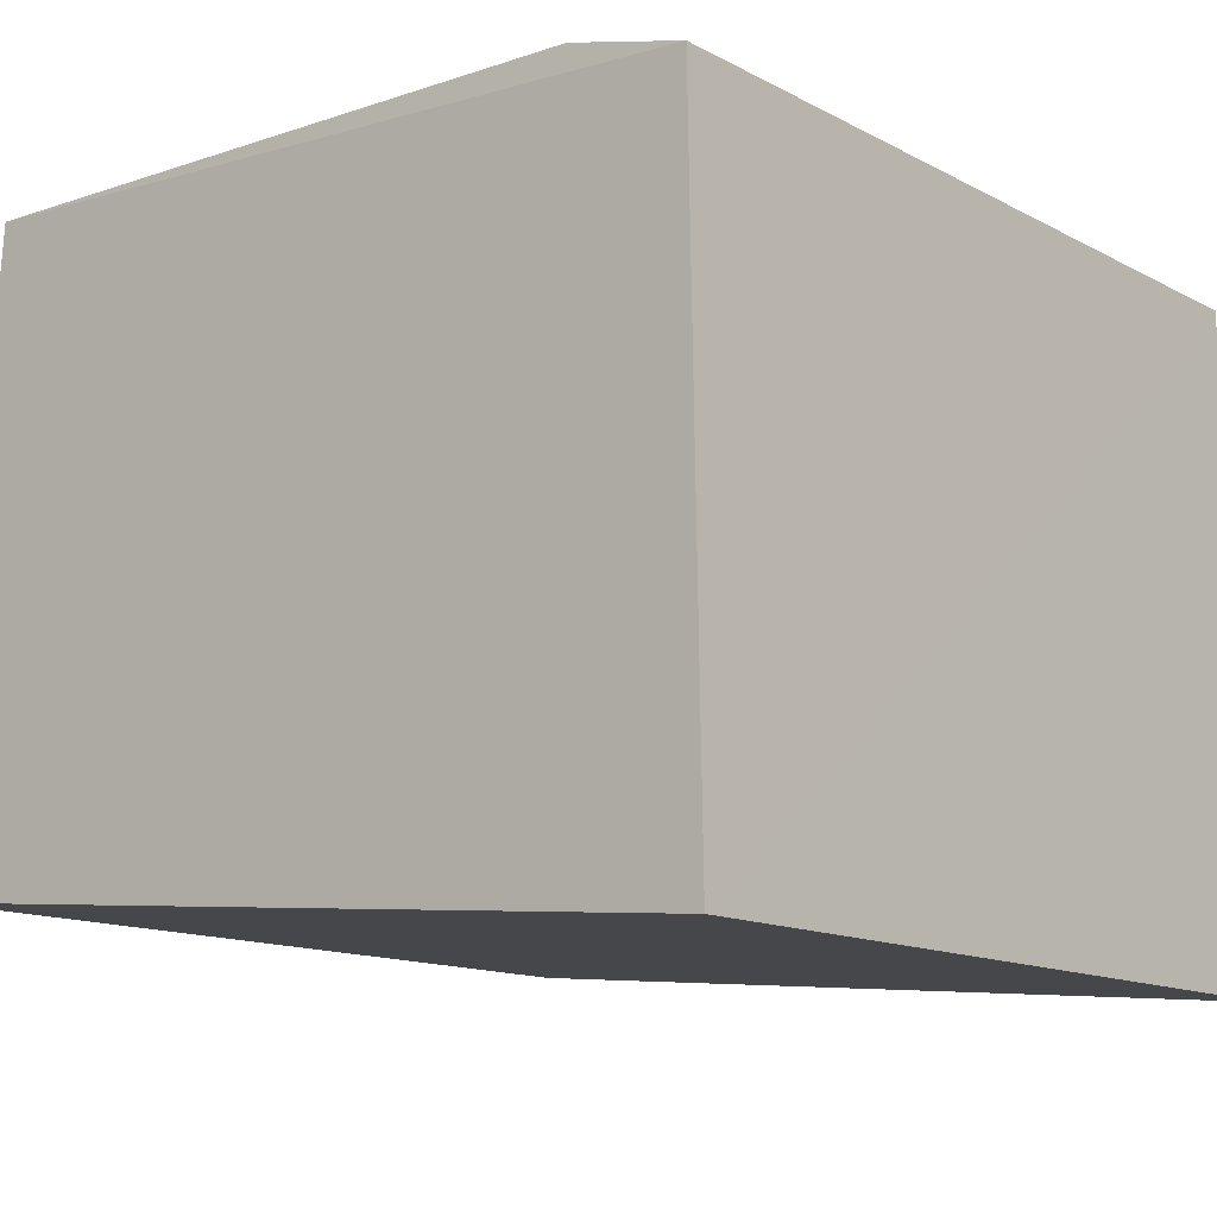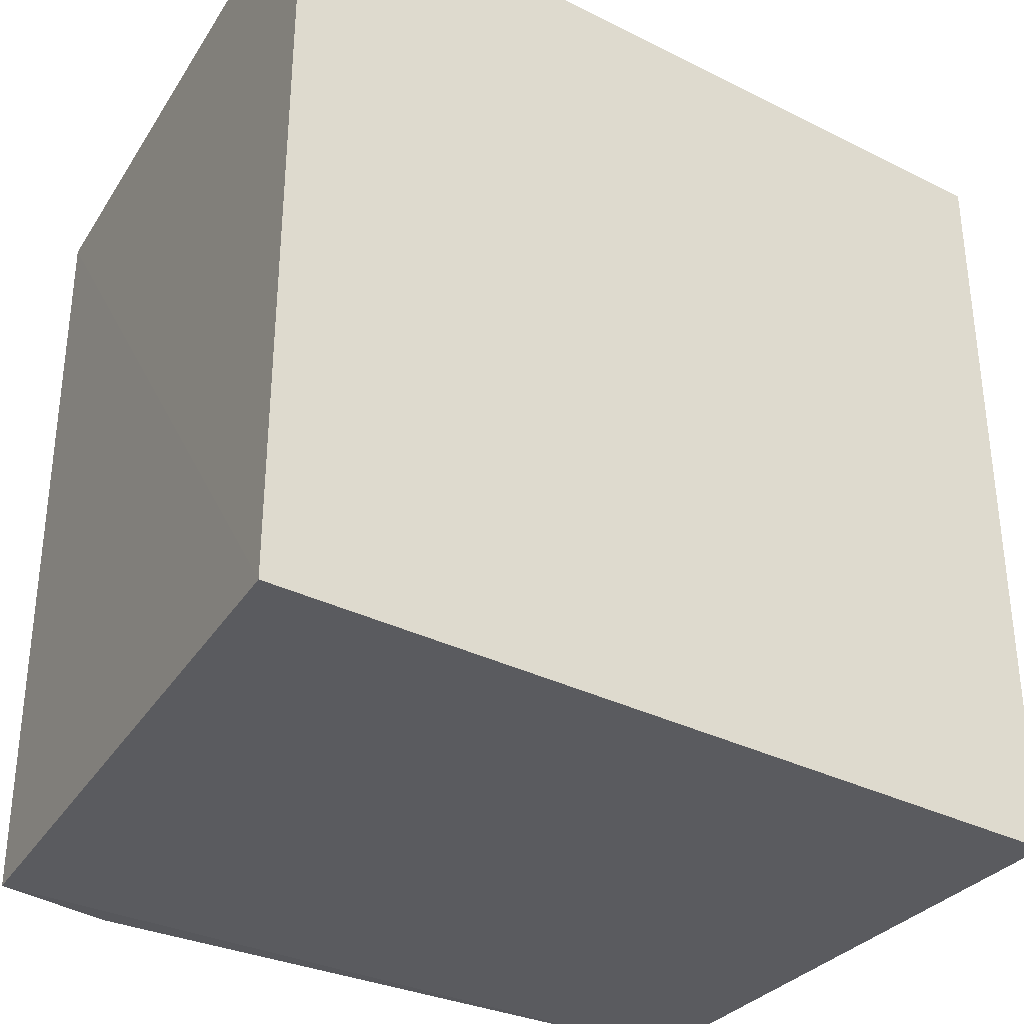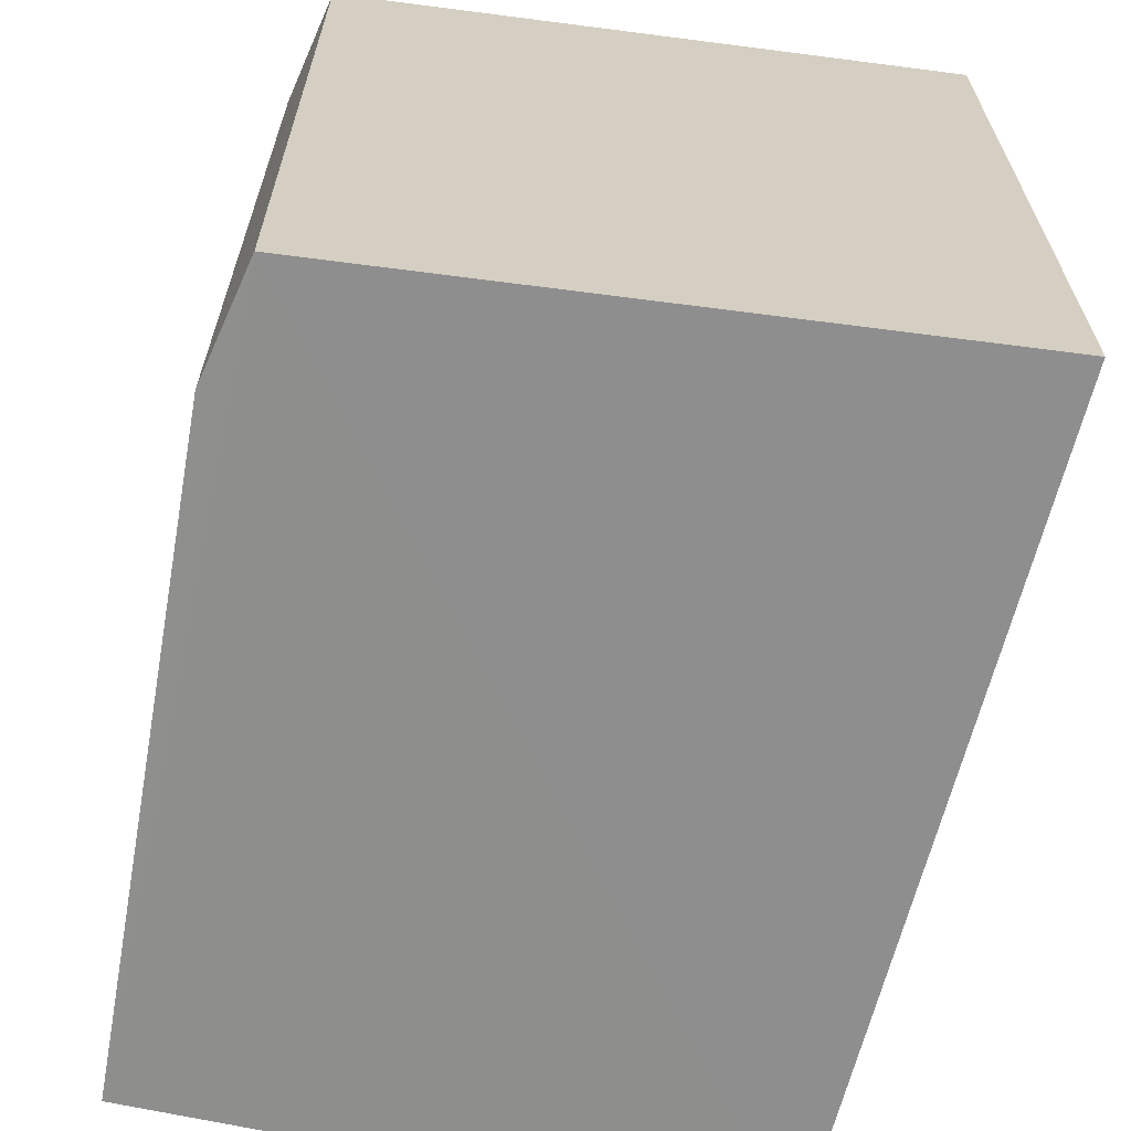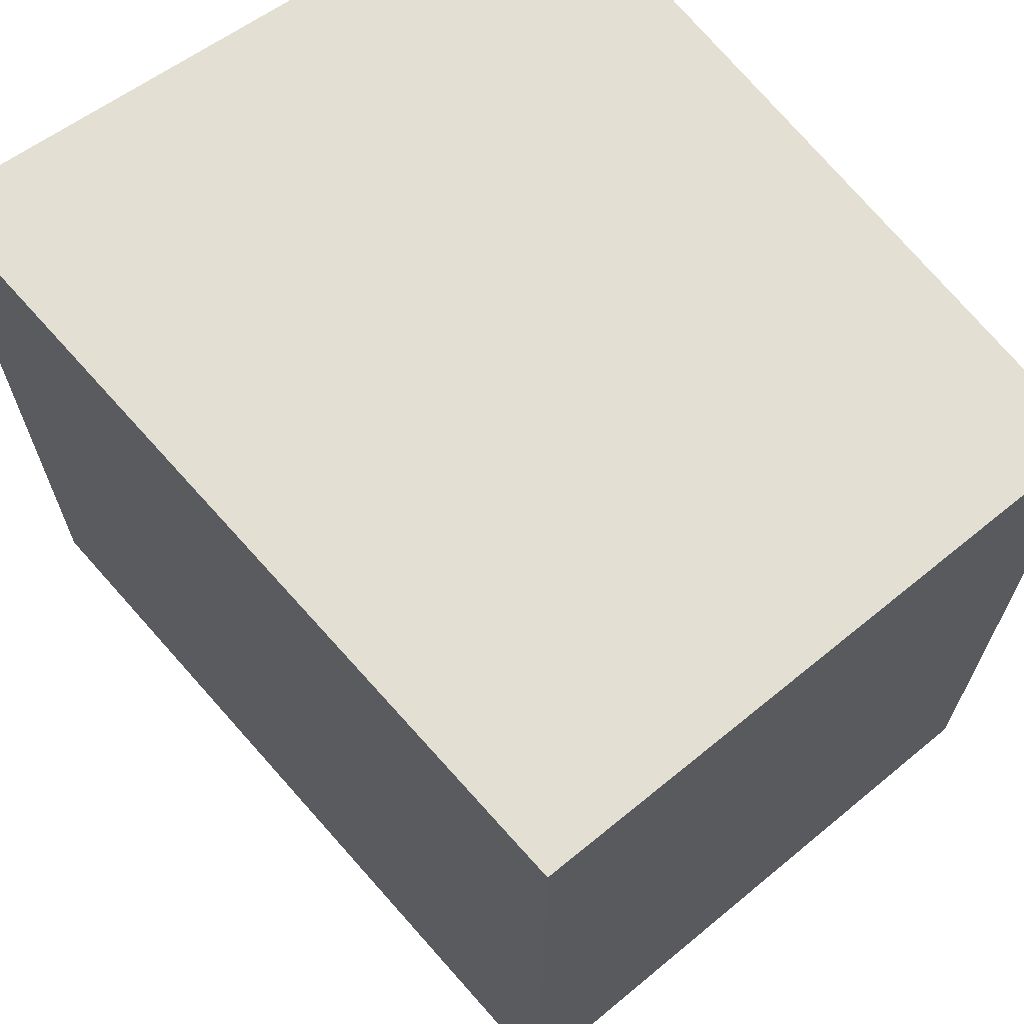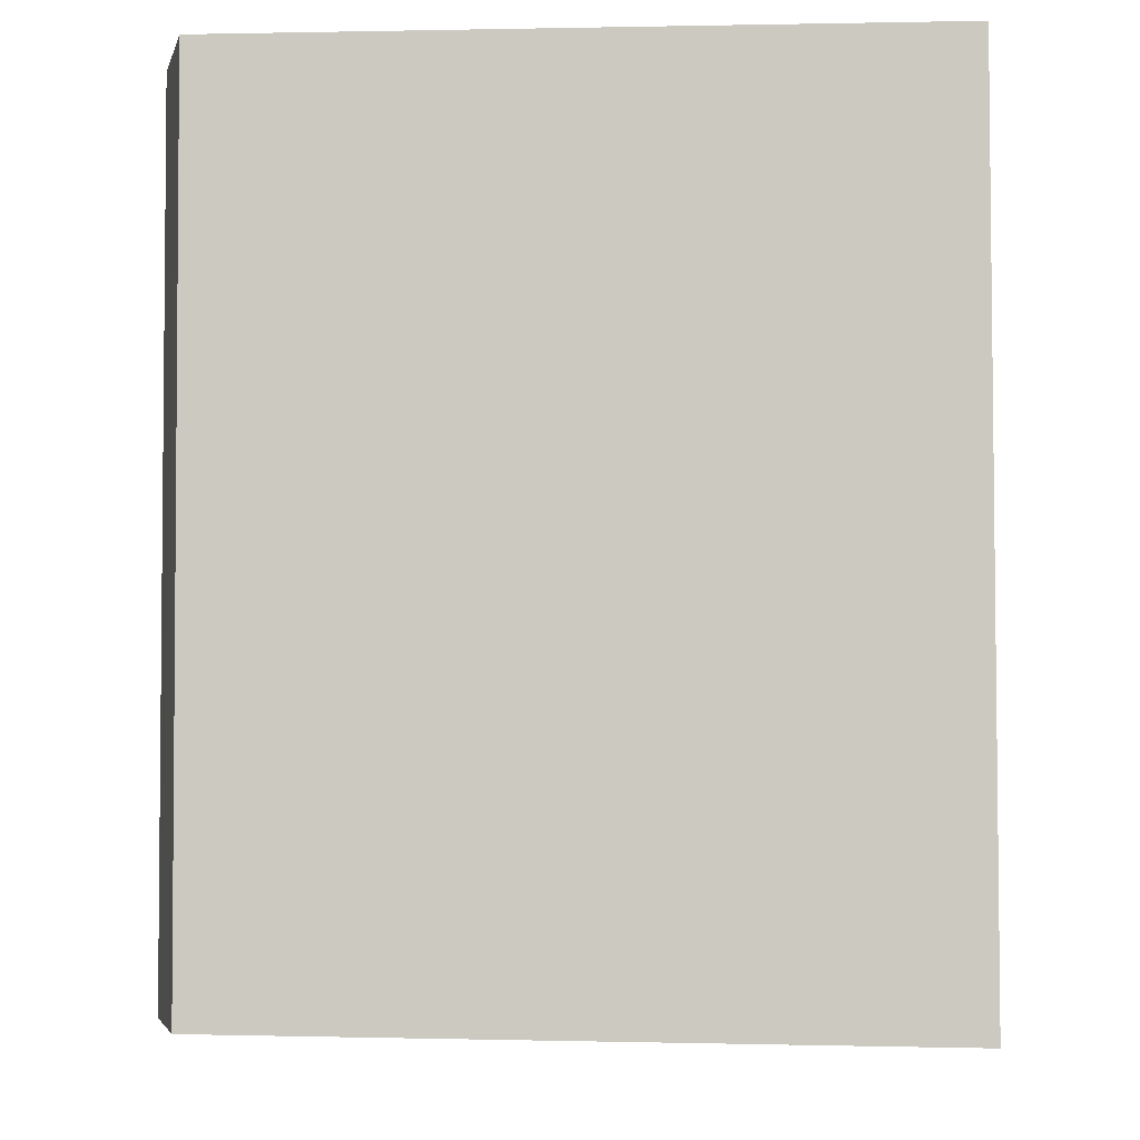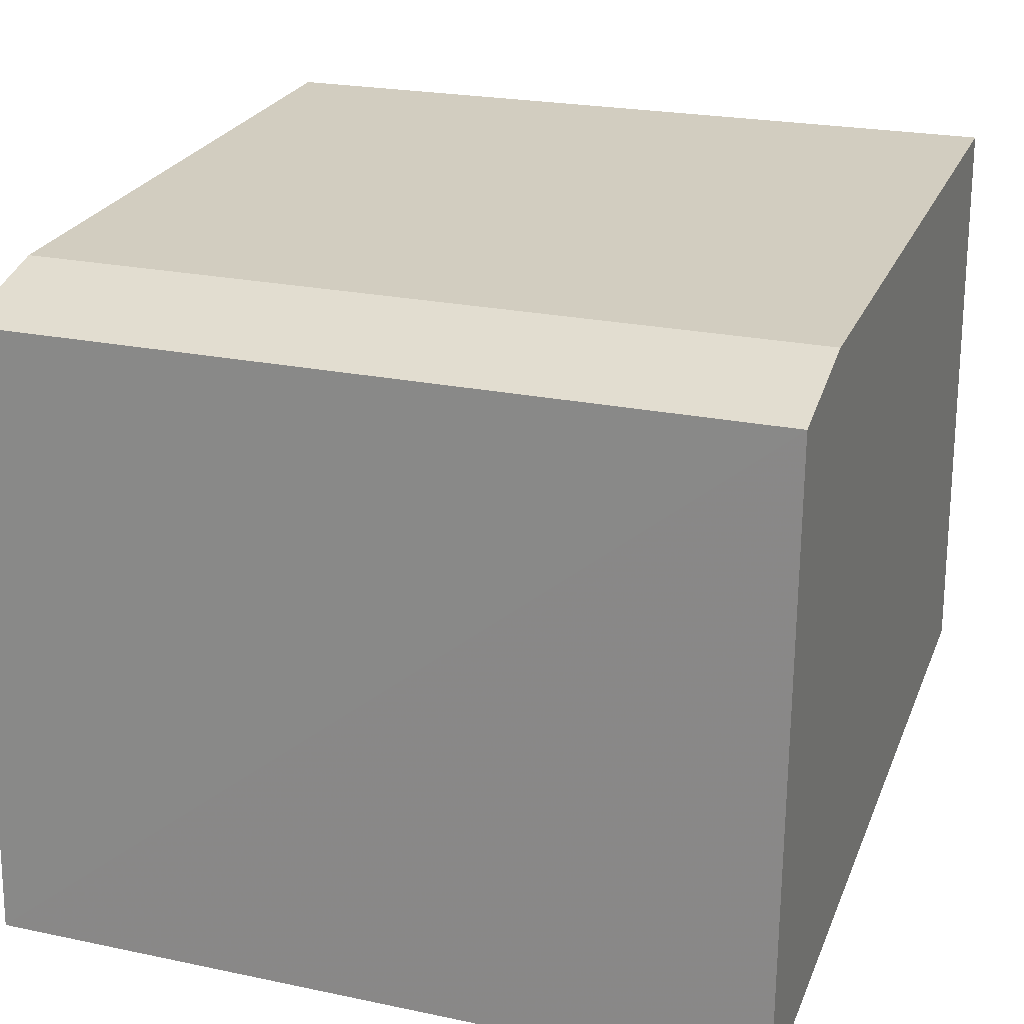
<metadata>
{"format":"obj","ext":"obj","renderer":"f3d","projection":"perspective","resolution":1024,"background":"white","views":[{"elev":-13.2,"azim":39.8,"up":"+Z"},{"elev":-33.7,"azim":151.0,"up":"+Y"},{"elev":-64.9,"azim":81.3,"up":"+Y"},{"elev":66.6,"azim":-126.1,"up":"+Y"},{"elev":-4.4,"azim":92.3,"up":"+Y"},{"elev":23.5,"azim":109.5,"up":"+Z"}]}
</metadata>
<code>
v 0.003852 -4.707e-05 0.0164
v 0.005039 -0.008212 0.01605
v 0.005208 -4.707e-05 0.009447
v -0.003393 -4.707e-05 0.01024
v -0.003012 -0.008198 0.01656
v 0.005058 -4.707e-05 0.01607
v 0.003828 -0.008182 0.01639
v -0.003031 -4.707e-05 0.01658
v 0.005208 -0.008286 0.009447
v -0.003393 -0.008286 0.01024
f 7 5 2
f 7 6 1
f 7 2 6
f 8 3 4
f 8 6 3
f 8 1 6
f 8 7 1
f 8 5 7
f 9 6 2
f 9 3 6
f 10 8 4
f 10 5 8
f 10 4 3
f 10 3 9
f 10 9 2
f 10 2 5

</code>
